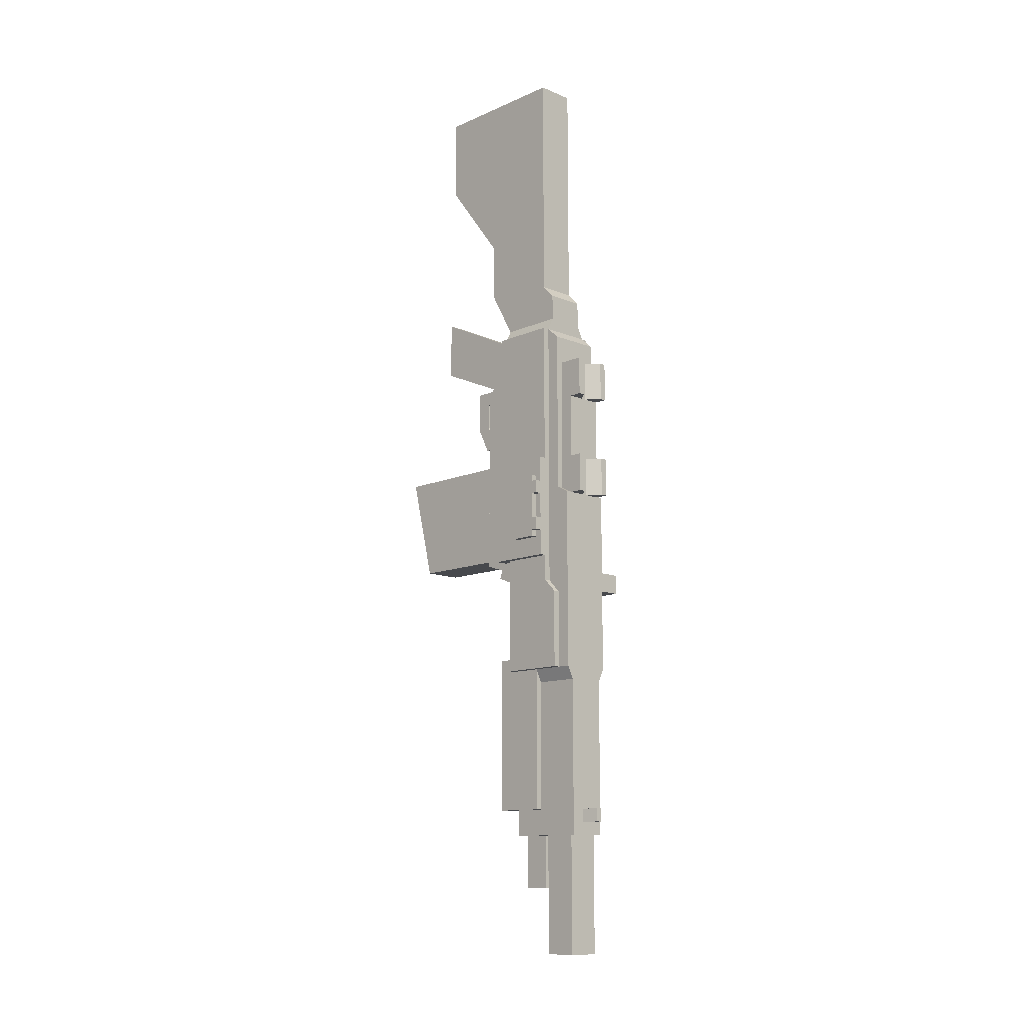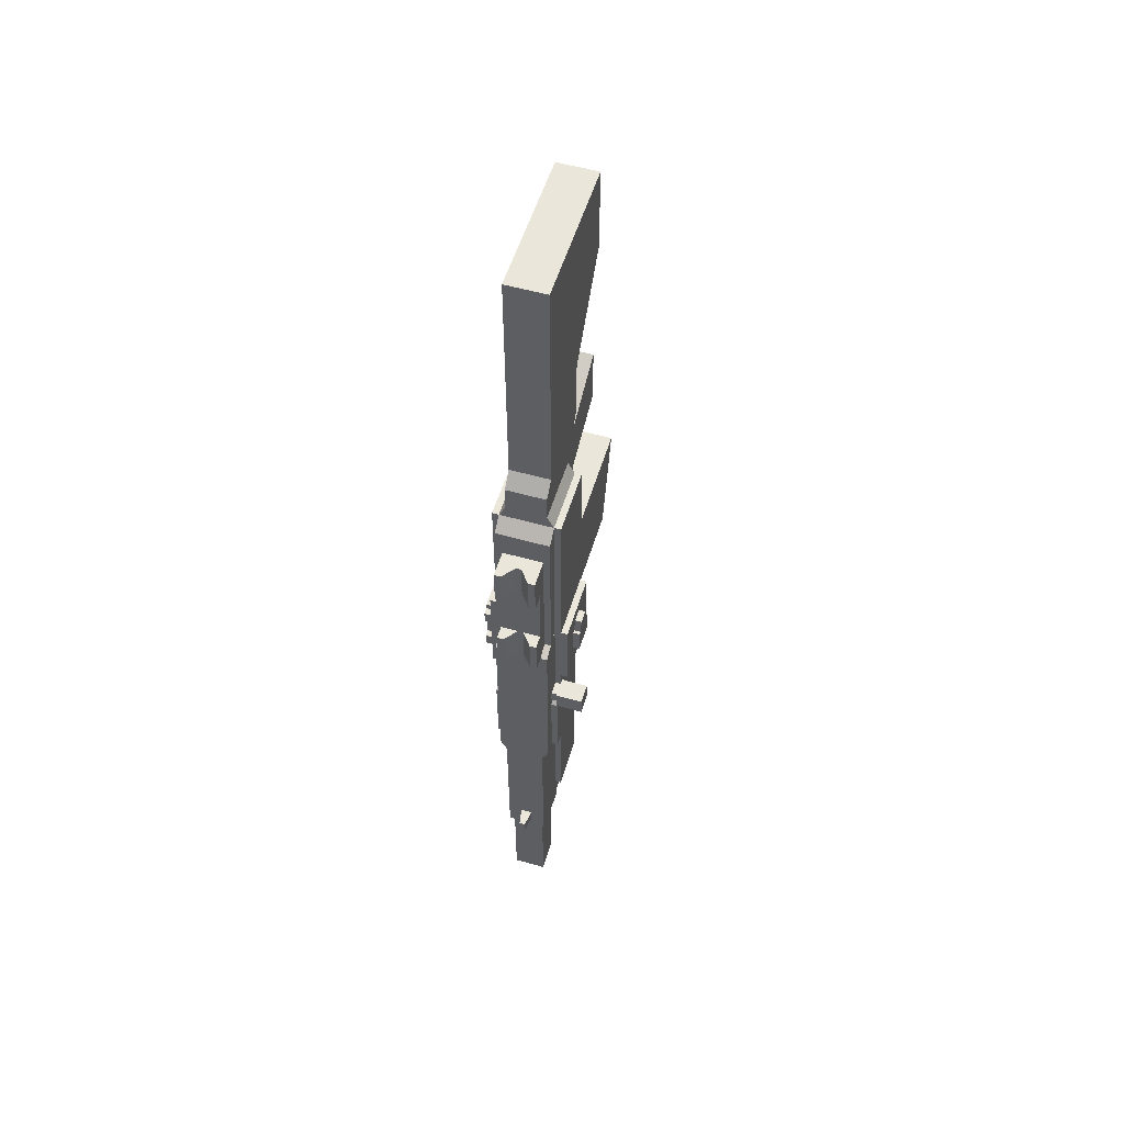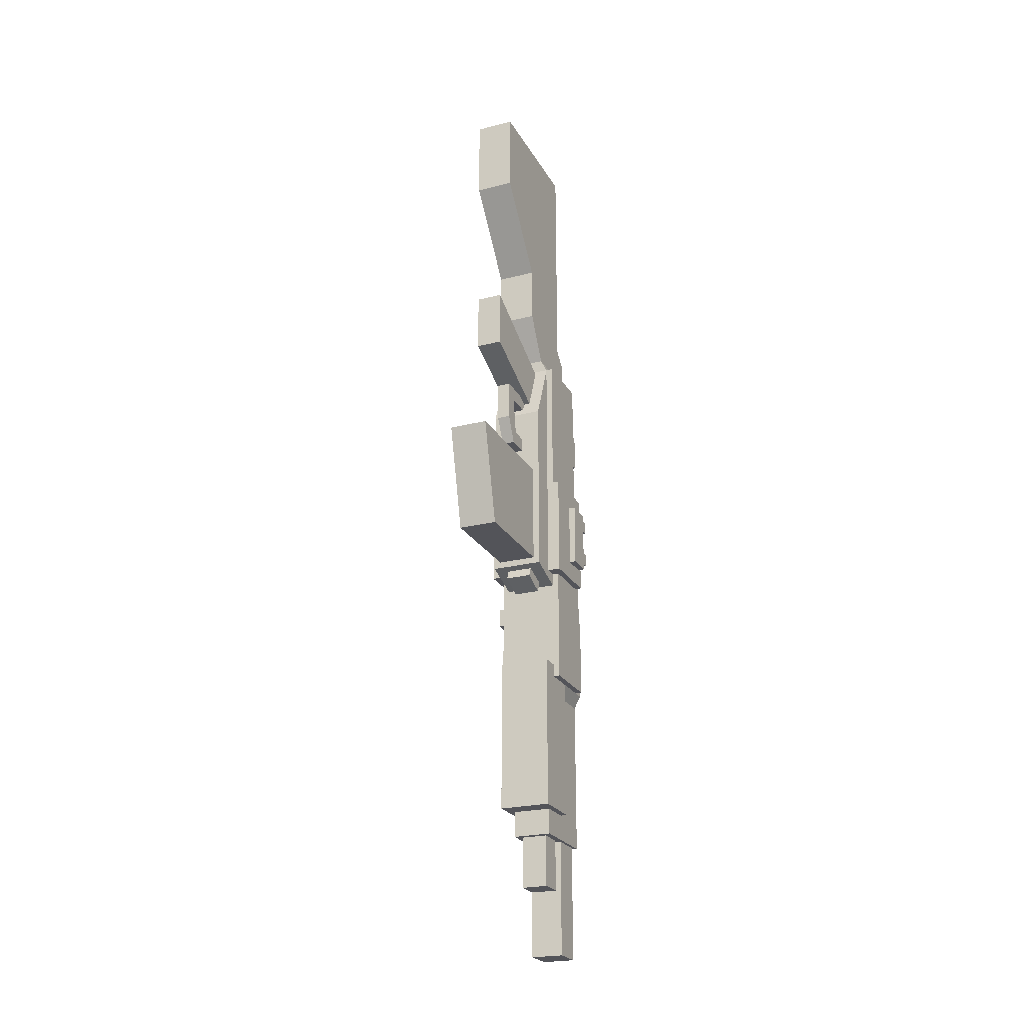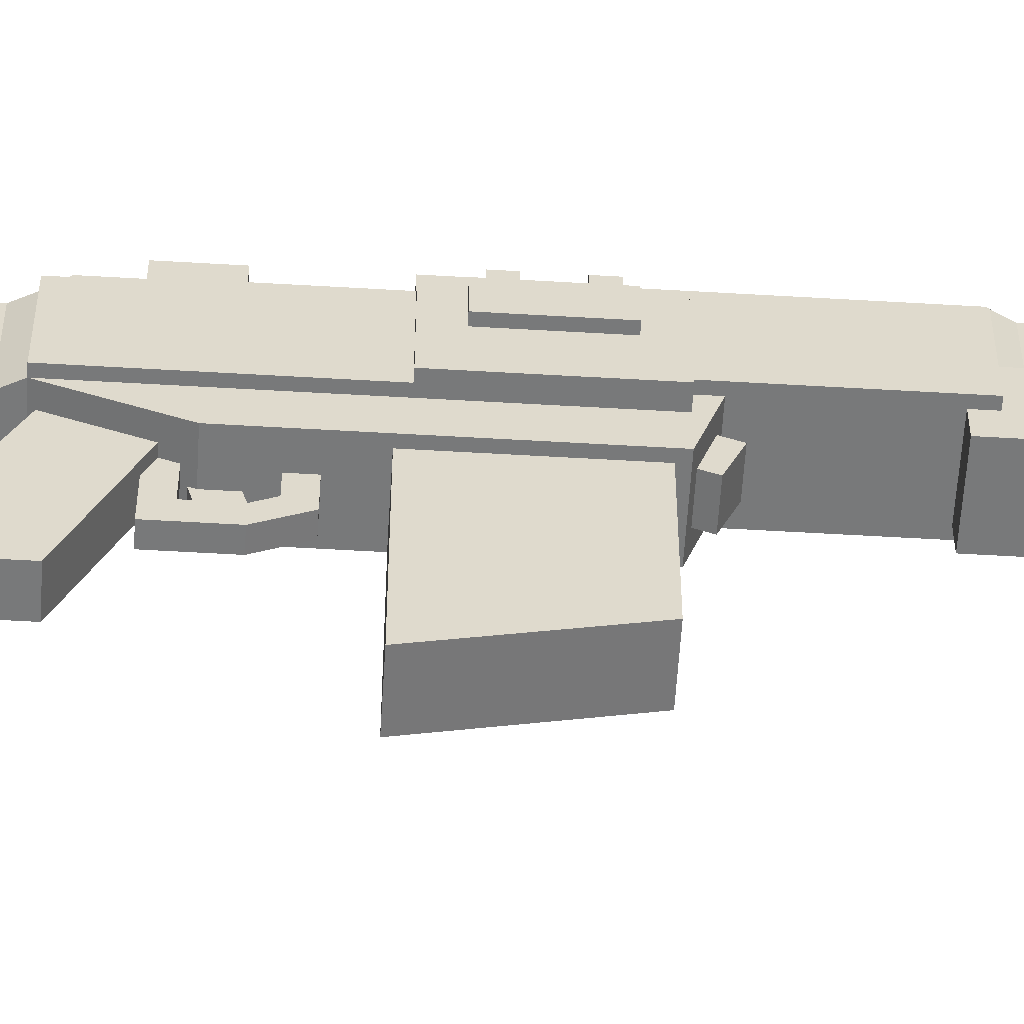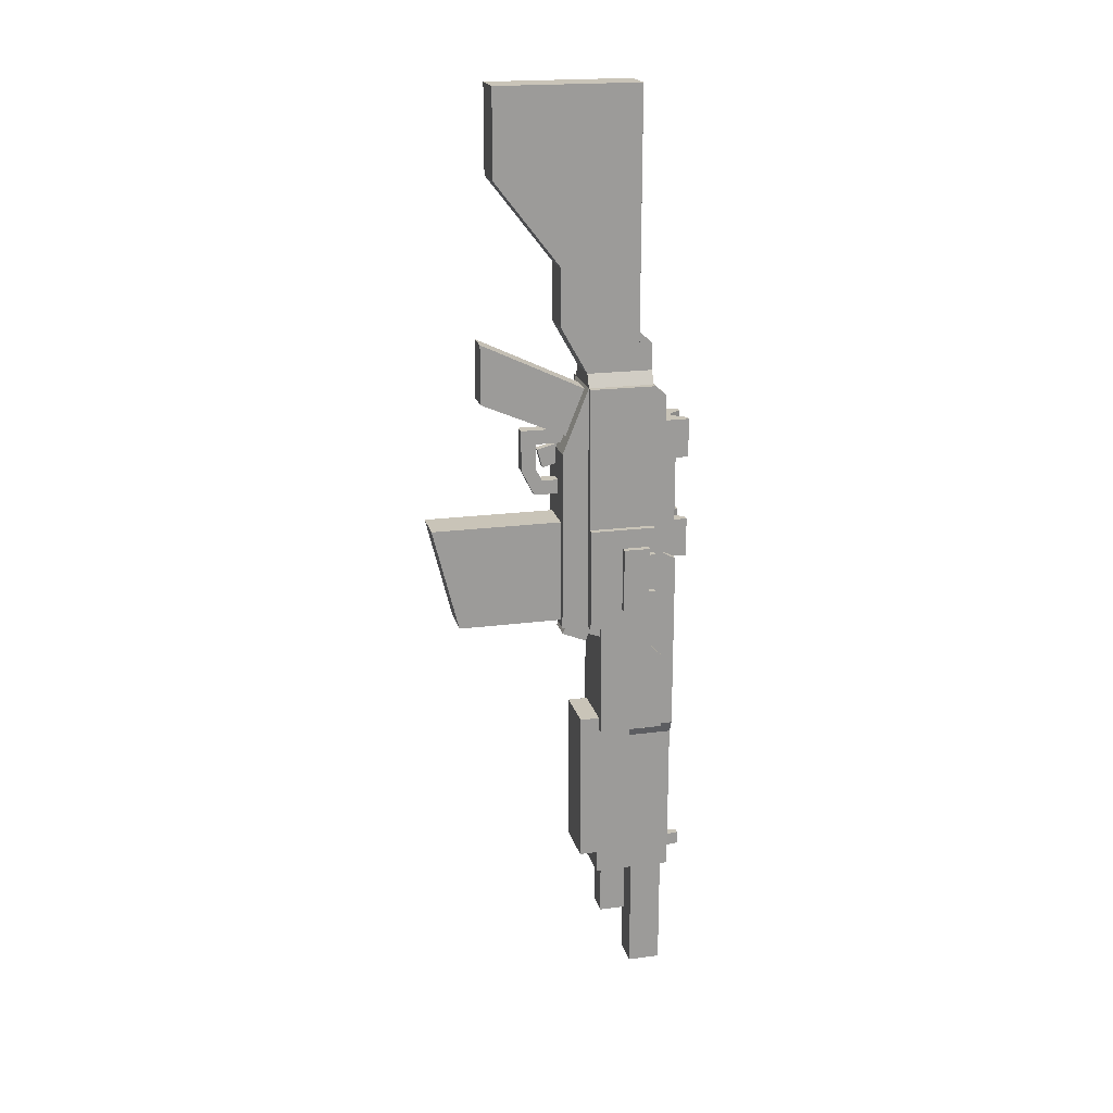
<metadata>
{"format":"obj","ext":"obj","renderer":"f3d","projection":"perspective","resolution":1024,"background":"white","views":[{"elev":-12.0,"azim":135.8,"up":"+Z"},{"elev":54.8,"azim":-163.3,"up":"+Z"},{"elev":-23.8,"azim":23.1,"up":"+Z"},{"elev":-57.7,"azim":86.5,"up":"+Y"},{"elev":20.1,"azim":76.5,"up":"+Z"}]}
</metadata>
<code>
o main
v 0.03125 1.466 0.2812
v 0.03125 1.466 0.35
v 0.03125 1.394 0.2812
v 0.03125 1.359 0.35
v -0.03125 1.466 0.2812
v -0.03125 1.466 0.35
v -0.03125 1.394 0.2812
v -0.03125 1.359 0.35
v 0.03125 1.394 0.2812
v 0.03125 1.331 0.4062
v 0.03125 1.322 0.2812
v 0.03125 1.259 0.4062
v -0.03125 1.394 0.2812
v -0.03125 1.331 0.4062
v -0.03125 1.322 0.2812
v -0.03125 1.259 0.4062
v 0.03125 1.466 0.5312
v 0.03125 1.466 0.6
v 0.03125 1.331 0.5312
v 0.03125 1.331 0.6
v -0.03125 1.466 0.5312
v -0.03125 1.466 0.6
v -0.03125 1.331 0.5312
v -0.03125 1.331 0.6
v 0.03125 1.331 0.4062
v 0.03125 1.331 0.6
v 0.03125 1.259 0.4062
v 0.03125 1.259 0.6
v -0.03125 1.331 0.4062
v -0.03125 1.331 0.6
v -0.03125 1.259 0.4062
v -0.03125 1.259 0.6
v 0.125 1.781 -0.875
v 0.125 1.781 -1.625
v 0.125 1.531 -0.875
v 0.125 1.531 -1.625
v -0.125 1.781 -0.875
v -0.125 1.781 -1.625
v -0.125 1.531 -0.875
v -0.125 1.531 -1.625
v 0.125 1.625 0.5
v 0.125 1.625 -0.375
v 0.125 1.438 0.5
v 0.125 1.438 -0.375
v -0.125 1.625 0.5
v -0.125 1.625 -0.375
v -0.125 1.438 0.5
v -0.125 1.438 -0.375
v 0.125 1.625 -0.375
v 0.125 1.625 -0.4375
v 0.125 1.438 -0.375
v -0.125 1.625 -0.375
v -0.125 1.625 -0.4375
v -0.125 1.438 -0.375
v 0.0625 1.594 -0.4218
v 0.0625 1.57 -0.4795
v 0.0625 1.478 -0.374
v 0.0625 1.454 -0.4317
v -0.0625 1.594 -0.4218
v -0.0625 1.57 -0.4795
v -0.0625 1.478 -0.374
v -0.0625 1.454 -0.4317
v 0.1875 1.875 0.125
v 0.1875 1.875 -0.375
v 0.1875 1.562 0.125
v 0.1875 1.562 -0.375
v 0.125 1.875 0.125
v 0.125 1.875 -0.375
v 0.125 1.562 0.125
v 0.125 1.562 -0.375
v 0.125 1.625 0.8125
v 0.125 1.625 0.5
v 0.125 1.562 0.8125
v 0.125 1.438 0.5
v -0.125 1.625 0.8125
v -0.125 1.625 0.5
v -0.125 1.562 0.8125
v -0.125 1.438 0.5
v 0.1562 1.938 -0.5625
v 0.1562 1.938 -0.9375
v 0.1562 1.875 -0.5
v 0.1562 1.875 -0.9375
v -0.1562 1.938 -0.5625
v -0.1562 1.938 -0.9375
v -0.1562 1.875 -0.5
v -0.1562 1.875 -0.9375
v 0.1562 1.875 -0.375
v 0.1562 1.625 -0.375
v 0.1562 1.625 -0.9375
v -0.1562 1.875 -0.375
v -0.1562 1.625 -0.375
v -0.1562 1.625 -0.9375
v 0.125 2 -0.0625
v 0.125 2 -0.9375
v 0.125 1.875 0
v 0.125 1.875 -0.9375
v -0.125 2 -0.0625
v -0.125 2 -0.9375
v -0.125 1.875 0
v -0.125 1.875 -0.9375
v 0.09375 2 0.625
v 0.09375 2 -0.0625
v 0.09375 1.938 0.625
v 0.09375 1.938 -0.0625
v -0.09375 2 0.625
v -0.09375 2 -0.0625
v -0.09375 1.938 0.625
v -0.09375 1.938 -0.0625
v 0.1562 1.875 0.8125
v 0.1562 1.875 0.125
v 0.1562 1.562 0.8125
v 0.1562 1.562 0.125
v -0.1562 1.875 0.8125
v -0.1562 1.875 0.125
v -0.1562 1.562 0.8125
v -0.1562 1.562 0.125
v -0.09375 1.875 0.125
v -0.09375 1.875 0
v -0.09375 1.562 0.125
v -0.09375 1.562 0
v -0.1562 1.875 0
v -0.1562 1.562 0
v -0.125 1.875 0
v -0.125 1.875 -0.375
v -0.125 1.562 0
v -0.125 1.562 -0.375
v -0.1875 1.875 0
v -0.1875 1.875 -0.375
v -0.1875 1.562 0
v -0.1875 1.562 -0.375
v 0.125 1.938 0.7581
v 0.125 1.938 -0.03125
v 0.125 1.875 0.8125
v 0.125 1.875 -0.00403
v -0.125 1.938 0.7581
v -0.125 1.938 -0.03125
v -0.125 1.875 0.8125
v -0.125 1.875 -0.00403
v 0.09375 1.875 0.875
v 0.125 1.875 0.8125
v 0.09375 1.562 0.875
v 0.125 1.562 0.8125
v -0.09375 1.875 0.875
v -0.125 1.875 0.8125
v -0.09375 1.562 0.875
v -0.125 1.562 0.8125
v 0.2188 1.875 0
v 0.2188 1.875 -0.0625
v 0.2188 1.844 0
v 0.2188 1.844 -0.0625
v 0.1875 1.875 0
v 0.1875 1.875 -0.0625
v 0.1875 1.844 0
v 0.1875 1.844 -0.0625
v 0.2188 1.875 -0.1875
v 0.2188 1.875 -0.25
v 0.2188 1.844 -0.1875
v 0.2188 1.844 -0.25
v 0.1875 1.875 -0.1875
v 0.1875 1.875 -0.25
v 0.1875 1.844 -0.1875
v 0.1875 1.844 -0.25
v -0.1266 1.928 -0.05312
v -0.1266 1.928 -0.5219
v -0.1266 1.853 -0.05312
v -0.1266 1.853 -0.5219
f 3 1 2 4
f 6 5 7 8
f 5 1 3 7
f 4 2 6 8
f 11 9 10 12
f 14 13 15 16
f 10 9 13 14
f 15 11 12 16
f 13 9 11 15
f 19 17 18 20
f 22 21 23 24
f 21 17 19 23
f 20 18 22 24
f 27 25 26 28
f 30 29 31 32
f 26 25 29 30
f 31 27 28 32
f 28 26 30 32
f 36 34 33 35
f 39 37 38 40
f 33 34 38 37
f 36 35 39 40
f 35 33 37 39
f 40 38 34 36
f 44 42 41 43
f 47 45 46 48
f 44 43 47 48
f 50 49 51
f 52 53 54
f 54 53 50 51
f 58 56 55 57
f 61 59 60 62
f 55 56 60 59
f 58 57 61 62
f 57 55 59 61
f 62 60 56 58
f 66 64 63 65
f 63 64 68 67
f 66 65 69 70
f 65 63 67 69
f 70 68 64 66
f 74 72 71 73
f 77 75 76 78
f 74 73 77 78
f 82 80 79 81
f 85 83 84 86
f 79 80 84 83
f 81 79 83 85
f 89 82 87 88
f 91 90 86 92
f 87 82 86 90
f 89 88 91 92
f 92 84 80 89
f 88 87 90 91
f 96 94 93 95
f 99 97 98 100
f 93 94 98 97
f 95 93 97 99
f 104 102 101 103
f 107 105 106 108
f 101 102 106 105
f 104 103 107 108
f 103 101 105 107
f 112 110 109 111
f 115 113 114 116
f 109 110 114 113
f 112 111 115 116
f 111 109 113 115
f 116 114 121 122
f 117 118 121 114
f 120 119 116 122
f 126 124 123 125
f 129 127 128 130
f 123 124 128 127
f 126 125 129 130
f 125 123 127 129
f 130 128 124 126
f 134 132 131 133
f 137 135 136 138
f 131 132 136 135
f 133 131 135 137
f 142 140 139 141
f 145 143 144 146
f 139 140 144 143
f 142 141 145 146
f 150 148 147 149
f 147 148 152 151
f 150 149 153 154
f 149 147 151 153
f 154 152 148 150
f 158 156 155 157
f 155 156 160 159
f 158 157 161 162
f 157 155 159 161
f 162 160 156 158
f 165 163 164 166
o barrel
v 0.09375 2 -1
v 0.09375 2 -1.75
v 0.09375 1.625 -1
v 0.09375 1.625 -1.75
v -0.09375 2 -1
v -0.09375 2 -1.75
v -0.09375 1.625 -1
v -0.09375 1.625 -1.75
v 0.125 2 -0.9375
v 0.09375 2 -1
v 0.125 1.75 -0.9375
v 0.09375 1.75 -1
v -0.125 2 -0.9375
v -0.09375 2 -1
v -0.125 1.75 -0.9375
v -0.09375 1.75 -1
v 0.07813 1.969 -1.75
v 0.07813 1.969 -2.312
v 0.07813 1.812 -1.75
v 0.07813 1.812 -2.312
v -0.07812 1.969 -1.75
v -0.07812 1.969 -2.312
v -0.07812 1.812 -1.75
v -0.07812 1.812 -2.312
v 0.07813 1.969 -1.188
v 0.07813 1.969 -1.75
v 0.07813 1.812 -1.188
v 0.07813 1.812 -1.75
v -0.07812 1.969 -1.188
v -0.07812 1.969 -1.75
v -0.07812 1.812 -1.188
v -0.07812 1.812 -1.75
v 0.07813 1.969 -0.625
v 0.07813 1.969 -1.188
v 0.07813 1.812 -0.625
v 0.07813 1.812 -1.188
v -0.07812 1.969 -0.625
v -0.07812 1.969 -1.188
v -0.07812 1.812 -0.625
v -0.07812 1.812 -1.188
v 0.0625 1.781 -1.75
v 0.0625 1.781 -2
v 0.0625 1.656 -1.75
v 0.0625 1.656 -2
v -0.0625 1.781 -1.75
v -0.0625 1.781 -2
v -0.0625 1.656 -1.75
v -0.0625 1.656 -2
f 170 168 167 169
f 173 171 172 174
f 167 168 172 171
f 170 169 173 174
f 174 172 168 170
f 178 176 175 177
f 181 179 180 182
f 175 176 180 179
f 178 177 181 182
f 186 184 183 185
f 189 187 188 190
f 183 184 188 187
f 186 185 189 190
f 190 188 184 186
f 194 192 191 193
f 197 195 196 198
f 191 192 196 195
f 194 193 197 198
f 202 200 199 201
f 205 203 204 206
f 199 200 204 203
f 202 201 205 206
f 210 208 207 209
f 213 211 212 214
f 207 208 212 211
f 214 212 208 210
f 210 209 213 214
o magazine
v 0.09375 1.438 0.1562
v 0.09375 1.438 -0.3438
v 0.09375 1 0.1562
v 0.09375 1 -0.3438
v -0.09375 1.438 0.1562
v -0.09375 1.438 -0.3438
v -0.09375 1 0.1562
v -0.09375 1 -0.3438
v 0.09375 1 0.1562
v 0.09375 1 -0.3438
v 0.09375 0.8125 0.1562
v 0.09375 0.9375 -0.3438
v -0.09375 1 0.1562
v -0.09375 1 -0.3438
v -0.09375 0.8125 0.1562
v -0.09375 0.9375 -0.3438
f 218 216 215 217
f 221 219 220 222
f 215 216 220 219
f 217 215 219 221
f 222 220 216 218
f 226 224 223 225
f 229 227 228 230
f 226 225 229 230
f 225 223 227 229
f 230 228 224 226
o trigger
v -0.0125 1.523 0.4418
v -0.0125 1.498 0.5324
v -0.0125 1.372 0.4014
v -0.0125 1.347 0.4919
v -0.05 1.523 0.4418
v -0.05 1.498 0.5324
v -0.05 1.372 0.4014
v -0.05 1.347 0.4919
f 233 231 232 234
f 236 235 237 238
f 232 231 235 236
f 237 233 234 238
f 235 231 233 237
f 234 232 236 238
o grip
v 0.0625 1.562 0.5312
v 0.0625 1.562 0.7937
v 0.0625 1.062 0.7469
v 0.0625 1.062 1.031
v -0.0625 1.562 0.5312
v -0.0625 1.562 0.7937
v -0.0625 1.062 0.7469
v -0.0625 1.062 1.031
f 241 239 240 242
f 244 243 245 246
f 245 241 242 246
f 243 239 241 245
f 242 240 244 246
o knob
v -0.1875 1.781 -0.125
v -0.1875 1.781 -0.25
v -0.1875 1.656 -0.125
v -0.1875 1.656 -0.25
v -0.2188 1.781 -0.125
v -0.2188 1.781 -0.25
v -0.2188 1.656 -0.125
v -0.2188 1.656 -0.25
v -0.2188 1.75 -0.0625
v -0.2188 1.766 -0.125
v -0.2188 1.688 -0.0625
v -0.2188 1.672 -0.125
v -0.1875 1.75 -0.0625
v -0.1875 1.766 -0.125
v -0.1875 1.688 -0.0625
v -0.1875 1.672 -0.125
f 253 251 252 254
f 247 248 252 251
f 250 249 253 254
f 254 252 248 250
f 249 247 251 253
f 255 256 258 257
f 260 256 255 259
f 261 257 258 262
f 259 255 257 261
o stock
v 0.09375 1.812 2.188
v 0.09375 1.812 0.875
v 0.09375 1.562 2.188
v 0.09375 1.562 0.875
v -0.09375 1.812 2.188
v -0.09375 1.812 0.875
v -0.09375 1.562 2.188
v -0.09375 1.562 0.875
v 0.09375 1.438 2.188
v 0.09375 1.438 1.375
v 0.09375 1.125 2.188
v 0.09375 1.125 1.777
v -0.09375 1.438 2.188
v -0.09375 1.438 1.375
v -0.09375 1.125 2.188
v -0.09375 1.125 1.777
v 0.09375 1.438 1.096
v -0.09375 1.438 1.096
v 0.09375 1.875 1
v 0.09375 1.875 0.875
v 0.09375 1.812 1.062
v -0.09375 1.875 1
v -0.09375 1.875 0.875
v -0.09375 1.812 1.062
f 266 264 263 265
f 269 267 268 270
f 263 264 268 267
f 274 272 271 273
f 277 275 276 278
f 274 273 277 278
f 278 276 272 274
f 279 266 265 271
f 275 269 270 280
f 280 270 266 279
f 279 272 276 280
f 273 263 267 277
f 264 282 281 283
f 286 284 285 268
f 281 282 285 284
f 283 281 284 286
o iron_sights
v -0.0625 2.062 0.125
v -0.0625 2.062 -0.0625
v -0.0125 2 0.125
v -0.0125 2 -0.0625
v -0.09375 2.062 0.125
v -0.09375 2.062 -0.0625
v -0.09375 2 0.125
v -0.09375 2 -0.0625
v 0.0625 2.062 0.125
v 0.0625 2.062 -0.0625
v 0.0125 2 0.125
v 0.0125 2 -0.0625
v 0.09375 2.062 0.125
v 0.09375 2.062 -0.0625
v 0.09375 2 0.125
v 0.09375 2 -0.0625
v -0.0625 2.062 0.625
v -0.0625 2.062 0.4375
v -0.0125 2 0.625
v -0.0125 2 0.4375
v -0.09375 2.062 0.625
v -0.09375 2.062 0.4375
v -0.09375 2 0.625
v -0.09375 2 0.4375
v 0.0625 2.062 0.625
v 0.0625 2.062 0.4375
v 0.0125 2 0.625
v 0.0125 2 0.4375
v 0.09375 2.062 0.625
v 0.09375 2.062 0.4375
v 0.09375 2 0.625
v 0.09375 2 0.4375
v 0.01406 2.078 -1.625
v 0.01406 2.078 -1.688
v 0.02813 2 -1.625
v 0.02813 2 -1.688
v -0.01406 2.078 -1.625
v -0.01406 2.078 -1.688
v -0.02812 2 -1.625
v -0.02812 2 -1.688
f 290 288 287 289
f 293 291 292 294
f 287 288 292 291
f 289 287 291 293
f 294 292 288 290
f 295 296 298 297
f 300 299 301 302
f 300 296 295 299
f 299 295 297 301
f 296 300 302 298
f 306 304 303 305
f 309 307 308 310
f 303 304 308 307
f 305 303 307 309
f 310 308 304 306
f 311 312 314 313
f 316 315 317 318
f 316 312 311 315
f 315 311 313 317
f 312 316 318 314
f 322 320 319 321
f 325 323 324 326
f 319 320 324 323
f 322 321 325 326
f 321 319 323 325
f 326 324 320 322
o slider
v -0.09375 1.938 -0.4531
v -0.09375 1.938 -0.5156
v -0.09375 1.875 -0.4531
v -0.09375 1.875 -0.5156
v -0.1562 1.938 -0.4531
v -0.1562 1.938 -0.5156
v -0.1562 1.875 -0.4531
v -0.1562 1.875 -0.5156
v -0.1562 1.953 -0.4375
v -0.1562 1.953 -0.5312
v -0.1562 1.859 -0.4375
v -0.1562 1.859 -0.5312
v -0.2812 1.953 -0.4375
v -0.2812 1.953 -0.5312
v -0.2812 1.859 -0.4375
v -0.2812 1.859 -0.5312
f 327 328 332 331
f 330 329 333 334
f 329 327 331 333
f 334 332 328 330
f 338 336 335 337
f 341 339 340 342
f 335 336 340 339
f 338 337 341 342
f 337 335 339 341
f 342 340 336 338
o casing_ejector
v 0.2188 1.844 0.03125
v 0.2188 1.844 -0.2812
v 0.2188 1.719 0.03125
v 0.2188 1.719 -0.2812
v 0.1875 1.844 0.03125
v 0.1875 1.844 -0.2812
v 0.1875 1.719 0.03125
v 0.1875 1.719 -0.2812
f 346 344 343 345
f 349 347 348 350
f 343 344 348 347
f 346 345 349 350
f 345 343 347 349
f 350 348 344 346

</code>
